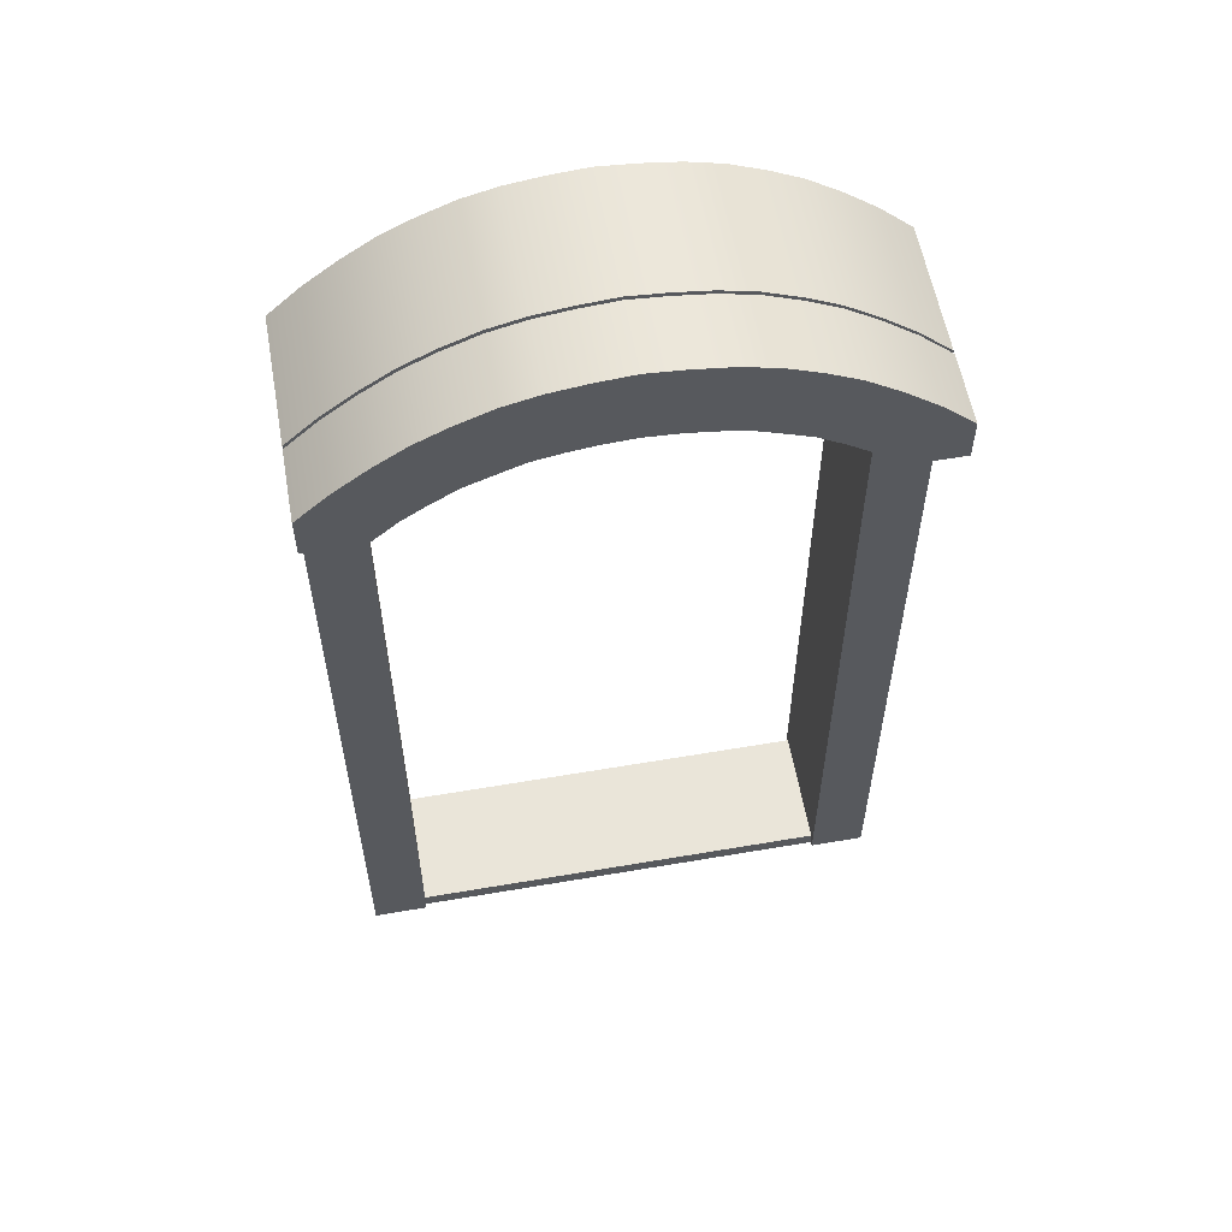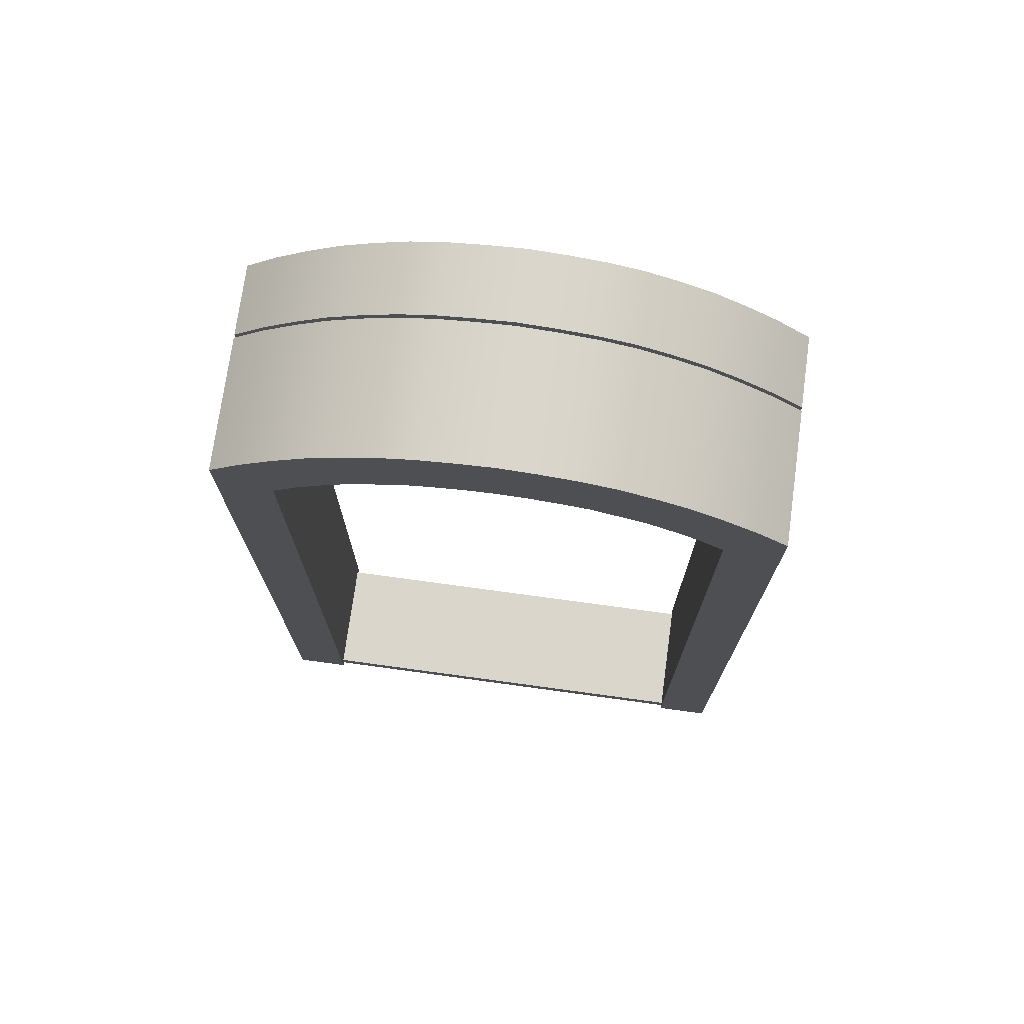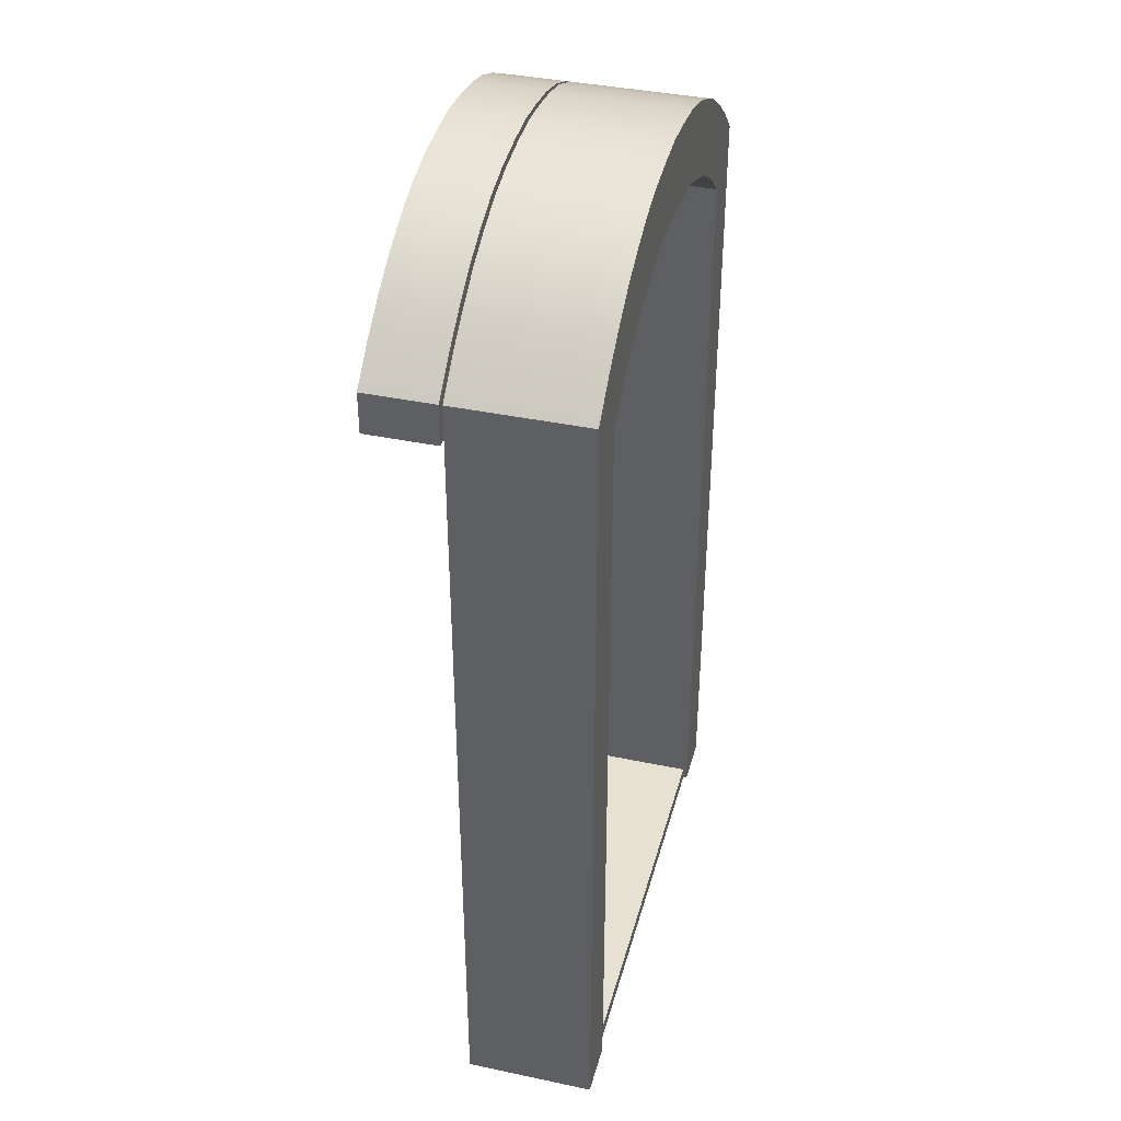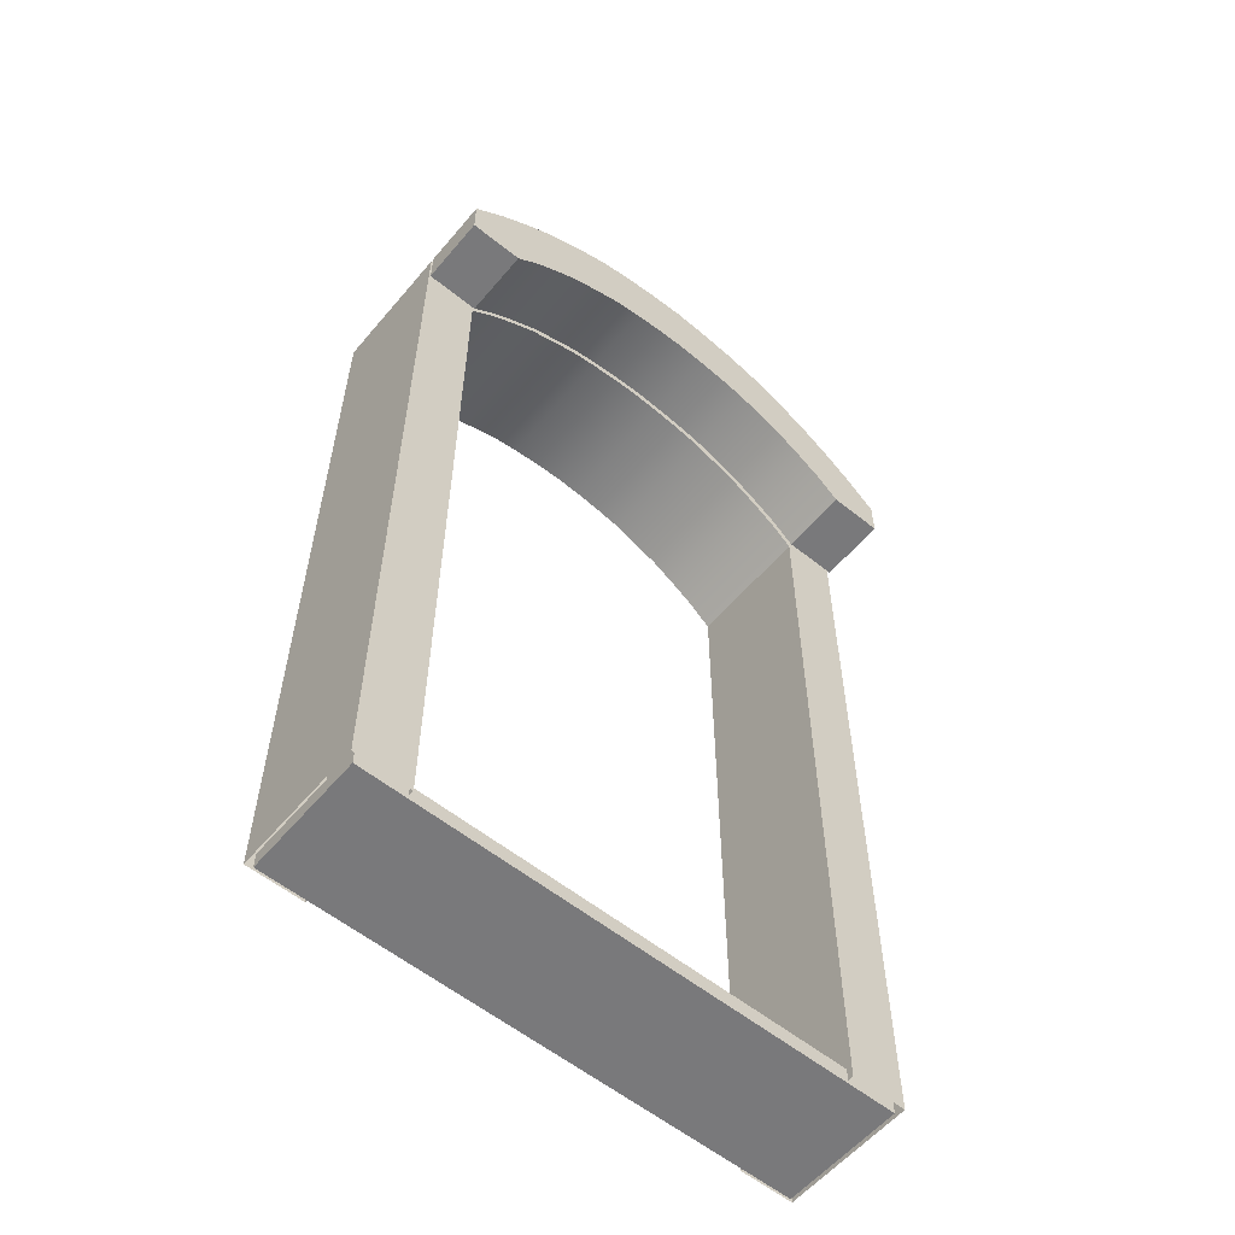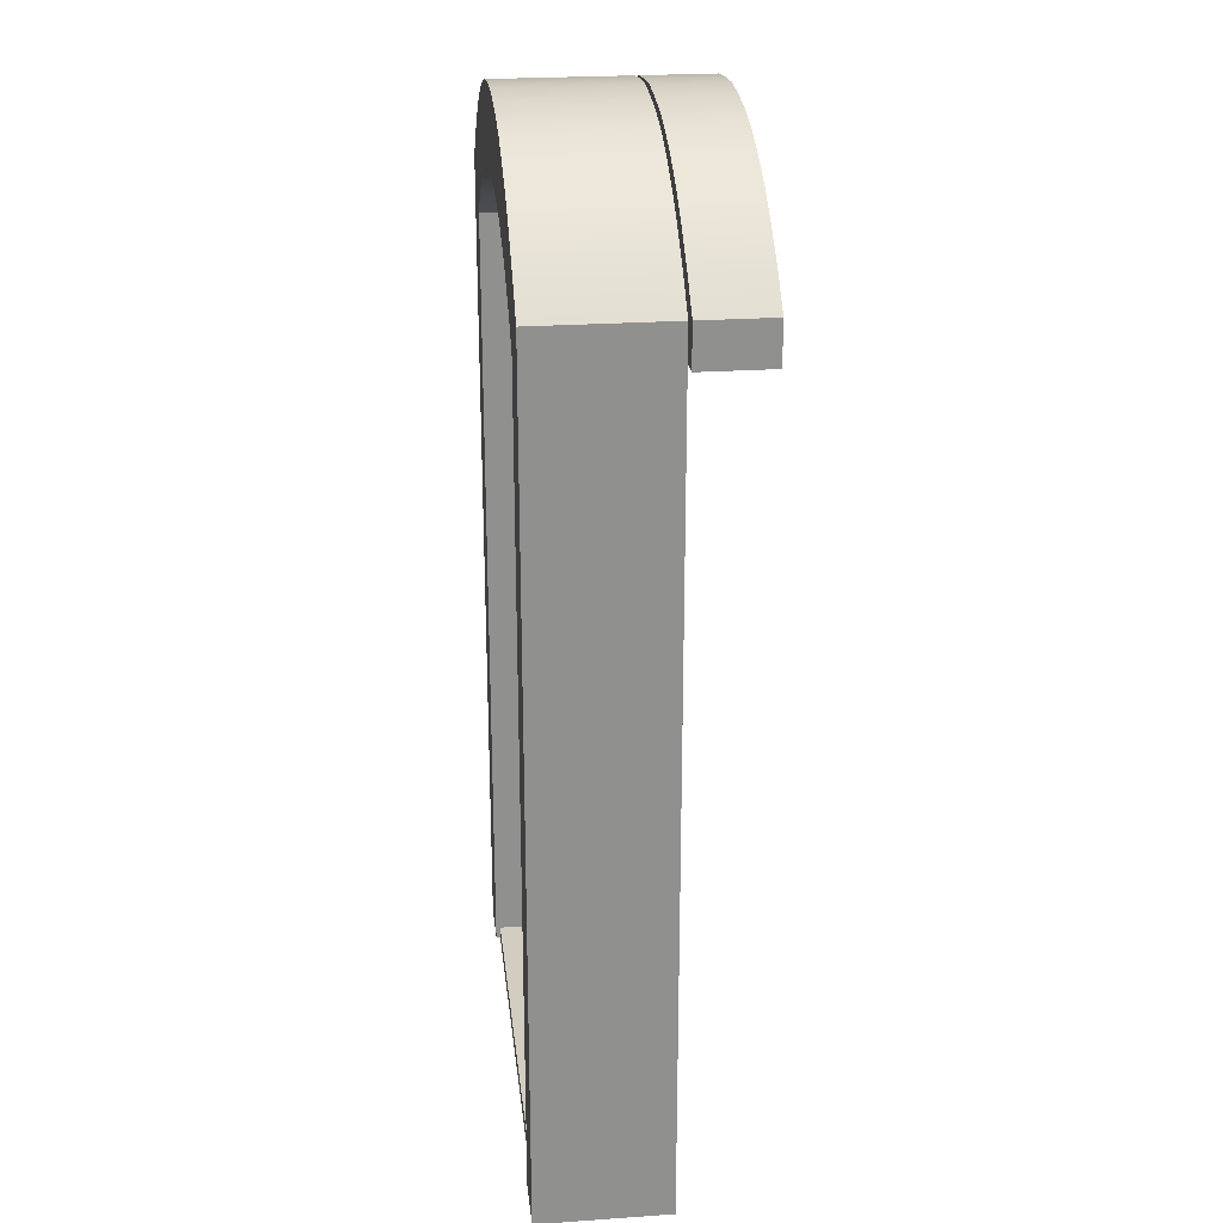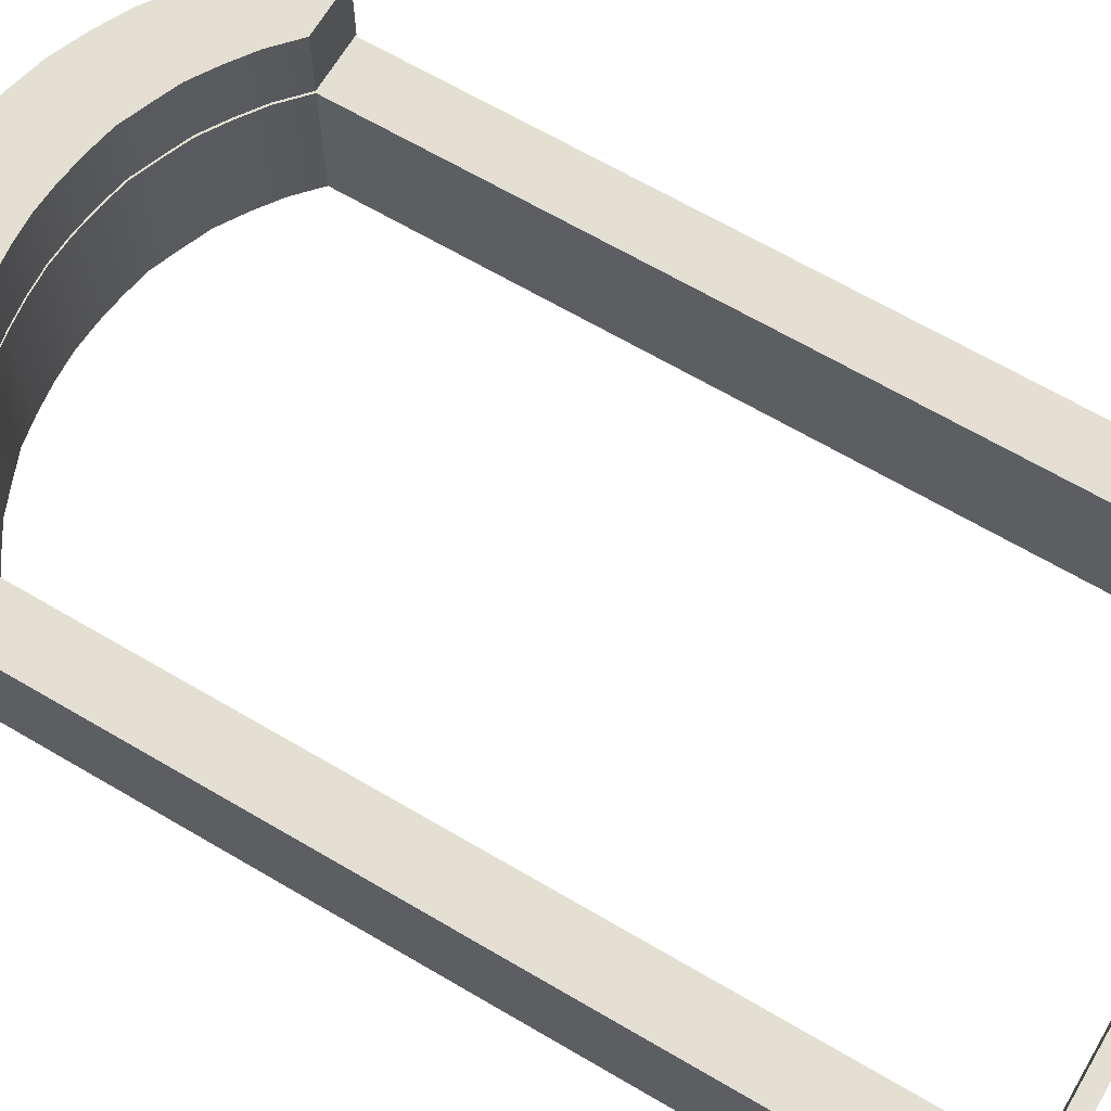
<metadata>
{"format":"obj","ext":"obj","renderer":"f3d","projection":"perspective","resolution":1024,"background":"white","views":[{"elev":57.7,"azim":-10.1,"up":"+Y"},{"elev":73.9,"azim":-172.2,"up":"+Y"},{"elev":38.9,"azim":104.8,"up":"+Y"},{"elev":-57.9,"azim":-39.8,"up":"+Y"},{"elev":24.8,"azim":-96.4,"up":"+Y"},{"elev":66.5,"azim":-59.5,"up":"+Z"}]}
</metadata>
<code>
o DoorFrame_Round_WoodDark
v 0.6879 -0.008545 0.09001
v 0.6879 0.03303 0.09001
v 0.6879 -0.008545 -0.2282
v 0.6879 0.03303 -0.2282
v -0.6879 -0.008544 0.09001
v -0.6879 0.03303 0.09001
v -0.6879 -0.008544 -0.2282
v -0.6879 0.03303 -0.2282
v 0.7035 0 -0.24
v -0.7035 0 -0.24
v -0.7035 0.9101 -0.24
v 0.7035 0.9101 -0.24
v 0.7035 2.233 -0.24
v -0.7035 2.233 -0.24
v 0.7035 0 0.1052
v -0.7035 0 0.1052
v -0.7035 0.9101 0.1052
v 0.7035 0.9101 0.1052
v 0.7035 2.233 0.1052
v -0.7035 2.233 0.1052
v 0.559 0.9101 -0.24
v 0.559 0 -0.24
v -0.559 0 -0.24
v -0.559 0.9101 -0.24
v -0.559 2.124 -0.24
v 0.559 2.124 -0.24
v -0.4287 2.228 -0.24
v -0.2953 2.296 -0.24
v -0.1505 2.337 -0.24
v -1e-06 2.351 -0.24
v 0.1505 2.337 -0.24
v 0.2953 2.296 -0.24
v 0.4287 2.228 -0.24
v 0.559 0.9101 0.1052
v 0.559 0 0.1052
v -0.559 0 0.1052
v -0.559 0.9101 0.1052
v -0.559 2.124 0.1052
v 0.559 2.124 0.1052
v -0.4287 2.228 0.1052
v -0.2953 2.296 0.1052
v -0.1505 2.337 0.1052
v -1e-06 2.351 0.1052
v 0.1505 2.337 0.1052
v 0.2953 2.296 0.1052
v 0.4287 2.228 0.1052
v -0.1876 2.535 -0.24
v -0.3681 2.475 -0.24
v -0.5344 2.378 -0.24
v -0.1876 2.535 0.1052
v -0.3681 2.475 0.1052
v -0.5344 2.378 0.1052
v -1e-06 2.555 -0.24
v -1e-06 2.555 0.1052
v 0.1876 2.535 -0.24
v 0.1876 2.535 0.1052
v 0.3681 2.475 -0.24
v 0.3681 2.475 0.1052
v 0.5344 2.378 -0.24
v 0.5344 2.378 0.1052
v -0.362 2.269 -0.24
v -0.362 2.269 0.1052
v -0.4512 2.433 -0.24
v -0.4512 2.433 0.1052
v -0.2225 2.324 -0.24
v -0.2225 2.324 0.1052
v -0.2773 2.512 0.1052
v -0.2773 2.512 -0.24
v -0.07527 2.347 -0.24
v -0.07527 2.347 0.1052
v -0.09378 2.548 -0.24
v -0.09378 2.548 0.1052
v 0.07527 2.347 -0.24
v 0.07527 2.347 0.1052
v 0.09378 2.548 -0.24
v 0.09378 2.548 0.1052
v 0.2229 2.323 -0.24
v 0.2229 2.323 0.1052
v 0.2778 2.512 -0.24
v 0.2778 2.512 0.1052
v 0.362 2.269 -0.24
v 0.362 2.269 0.1052
v 0.4512 2.433 -0.24
v 0.4512 2.433 0.1052
v 0.4939 2.183 -0.24
v 0.4939 2.183 0.1052
v 0.6189 2.312 0.1052
v 0.6189 2.312 -0.24
v -0.4939 2.183 -0.24
v -0.4939 2.183 0.1052
v -0.6189 2.312 0.1052
v -0.6189 2.312 -0.24
v -0.7035 2.124 0.1052
v -0.7035 2.124 -0.24
v 0.7035 2.124 0.1052
v 0.7035 2.124 -0.24
v 0.7035 2.233 0.1138
v -0.7035 2.233 0.1138
v 0.7035 2.233 0.2989
v -0.7035 2.233 0.2989
v -0.559 2.124 0.1138
v 0.559 2.124 0.1138
v -0.4287 2.228 0.1138
v -0.2953 2.296 0.1138
v -0.1505 2.337 0.1138
v -1e-06 2.351 0.1138
v 0.1505 2.337 0.1138
v 0.2953 2.296 0.1138
v 0.4287 2.228 0.1138
v -0.559 2.124 0.2989
v 0.559 2.124 0.2989
v -0.4287 2.228 0.2989
v -0.2953 2.296 0.2989
v -0.1505 2.337 0.2989
v -1e-06 2.351 0.2989
v 0.1505 2.337 0.2989
v 0.2953 2.296 0.2989
v 0.4287 2.228 0.2989
v -0.1876 2.535 0.1138
v -0.3681 2.475 0.1138
v -0.5344 2.378 0.1138
v -0.1876 2.535 0.2989
v -0.3681 2.475 0.2989
v -0.5344 2.378 0.2989
v -1e-06 2.555 0.1138
v -1e-06 2.555 0.2989
v 0.1876 2.535 0.1138
v 0.1876 2.535 0.2989
v 0.3681 2.475 0.1138
v 0.3681 2.475 0.2989
v 0.5344 2.378 0.1138
v 0.5344 2.378 0.2989
v -0.362 2.269 0.1138
v -0.362 2.269 0.2989
v -0.4512 2.433 0.1138
v -0.4512 2.433 0.2989
v -0.2225 2.324 0.1138
v -0.2225 2.324 0.2989
v -0.2773 2.512 0.2989
v -0.2773 2.512 0.1138
v -0.07527 2.347 0.1138
v -0.07527 2.347 0.2989
v -0.09378 2.548 0.1138
v -0.09378 2.548 0.2989
v 0.07527 2.347 0.1138
v 0.07527 2.347 0.2989
v 0.09378 2.548 0.1138
v 0.09378 2.548 0.2989
v 0.2229 2.323 0.1138
v 0.2229 2.323 0.2989
v 0.2778 2.512 0.1138
v 0.2778 2.512 0.2989
v 0.362 2.269 0.1138
v 0.362 2.269 0.2989
v 0.4512 2.433 0.1138
v 0.4512 2.433 0.2989
v 0.4939 2.183 0.1138
v 0.4939 2.183 0.2989
v 0.6189 2.312 0.2989
v 0.6189 2.312 0.1138
v -0.4939 2.183 0.1138
v -0.4939 2.183 0.2989
v -0.6189 2.312 0.2989
v -0.6189 2.312 0.1138
v -0.7035 2.124 0.2989
v -0.7035 2.124 0.1138
v 0.7035 2.124 0.2989
v 0.7035 2.124 0.1138
f 1 3 4 2
f 7 5 6 8
f 3 7 8 4
f 8 6 2 4
f 3 1 5 7
f 2 6 5 1
f 11 10 16 17
f 14 94 93 20
f 12 96 95 18
f 85 86 46 33
f 92 89 25 14
f 63 61 27 49
f 68 65 28 48
f 9 12 18 15
f 24 37 36 23
f 77 78 44 31
f 25 38 37 24
f 81 82 45 32
f 21 34 39 26
f 89 90 38 25
f 61 62 40 27
f 65 66 41 28
f 69 70 42 29
f 22 35 34 21
f 73 74 43 30
f 18 34 35 15
f 11 24 23 10
f 16 36 37 17
f 14 25 94
f 17 37 38 93
f 12 21 26 96
f 19 39 95
f 64 51 48 63
f 91 90 40 52
f 67 50 47 68
f 62 41 51 64
f 72 54 53 71
f 66 42 50 67
f 84 60 59 83
f 72 70 43 54
f 92 14 20 91
f 9 22 21 12
f 79 55 56 80
f 88 85 33 59
f 75 53 54 76
f 87 19 13 88
f 74 44 56 76
f 69 29 47 71
f 78 45 58 80
f 73 30 53 75
f 77 31 55 79
f 82 46 60 84
f 81 32 57 83
f 86 39 19 87
f 40 62 64 52
f 52 64 63 49
f 28 41 62 61
f 48 28 61 63
f 41 66 67 51
f 51 67 68 48
f 29 42 66 65
f 47 29 65 68
f 30 69 71 53
f 50 42 70 72
f 50 72 71 47
f 30 43 70 69
f 31 73 75 55
f 43 74 76 54
f 55 75 76 56
f 31 44 74 73
f 32 77 79 57
f 44 78 80 56
f 57 79 80 58
f 32 45 78 77
f 33 81 83 59
f 45 82 84 58
f 58 84 83 57
f 33 46 82 81
f 46 86 87 60
f 60 87 88 59
f 13 26 85 88
f 26 39 86 85
f 49 92 91 52
f 20 38 90 91
f 27 40 90 89
f 49 27 89 92
f 98 166 165 100
f 25 24 11 94
f 38 20 93
f 94 11 17 93
f 96 13 19 95
f 26 13 96
f 39 34 18 95
f 157 158 118 109
f 164 161 101 98
f 135 133 103 121
f 140 137 104 120
f 149 150 116 107
f 153 154 117 108
f 161 162 110 101
f 133 134 112 103
f 137 138 113 104
f 141 142 114 105
f 145 146 115 106
f 98 101 166
f 99 111 167
f 136 123 120 135
f 163 162 112 124
f 139 122 119 140
f 134 113 123 136
f 144 126 125 143
f 138 114 122 139
f 156 132 131 155
f 144 142 115 126
f 164 98 100 163
f 151 127 128 152
f 160 157 109 131
f 147 125 126 148
f 159 99 97 160
f 146 116 128 148
f 141 105 119 143
f 150 117 130 152
f 145 106 125 147
f 149 107 127 151
f 154 118 132 156
f 153 108 129 155
f 158 111 99 159
f 112 134 136 124
f 124 136 135 121
f 104 113 134 133
f 120 104 133 135
f 113 138 139 123
f 123 139 140 120
f 105 114 138 137
f 119 105 137 140
f 106 141 143 125
f 122 114 142 144
f 122 144 143 119
f 106 115 142 141
f 107 145 147 127
f 115 146 148 126
f 127 147 148 128
f 107 116 146 145
f 108 149 151 129
f 116 150 152 128
f 129 151 152 130
f 108 117 150 149
f 109 153 155 131
f 117 154 156 130
f 130 156 155 129
f 109 118 154 153
f 118 158 159 132
f 132 159 160 131
f 97 102 157 160
f 102 111 158 157
f 121 164 163 124
f 100 110 162 163
f 103 112 162 161
f 121 103 161 164
f 110 100 165
f 168 97 99 167
f 102 97 168
f 101 110 165 166
f 102 168 167 111

</code>
